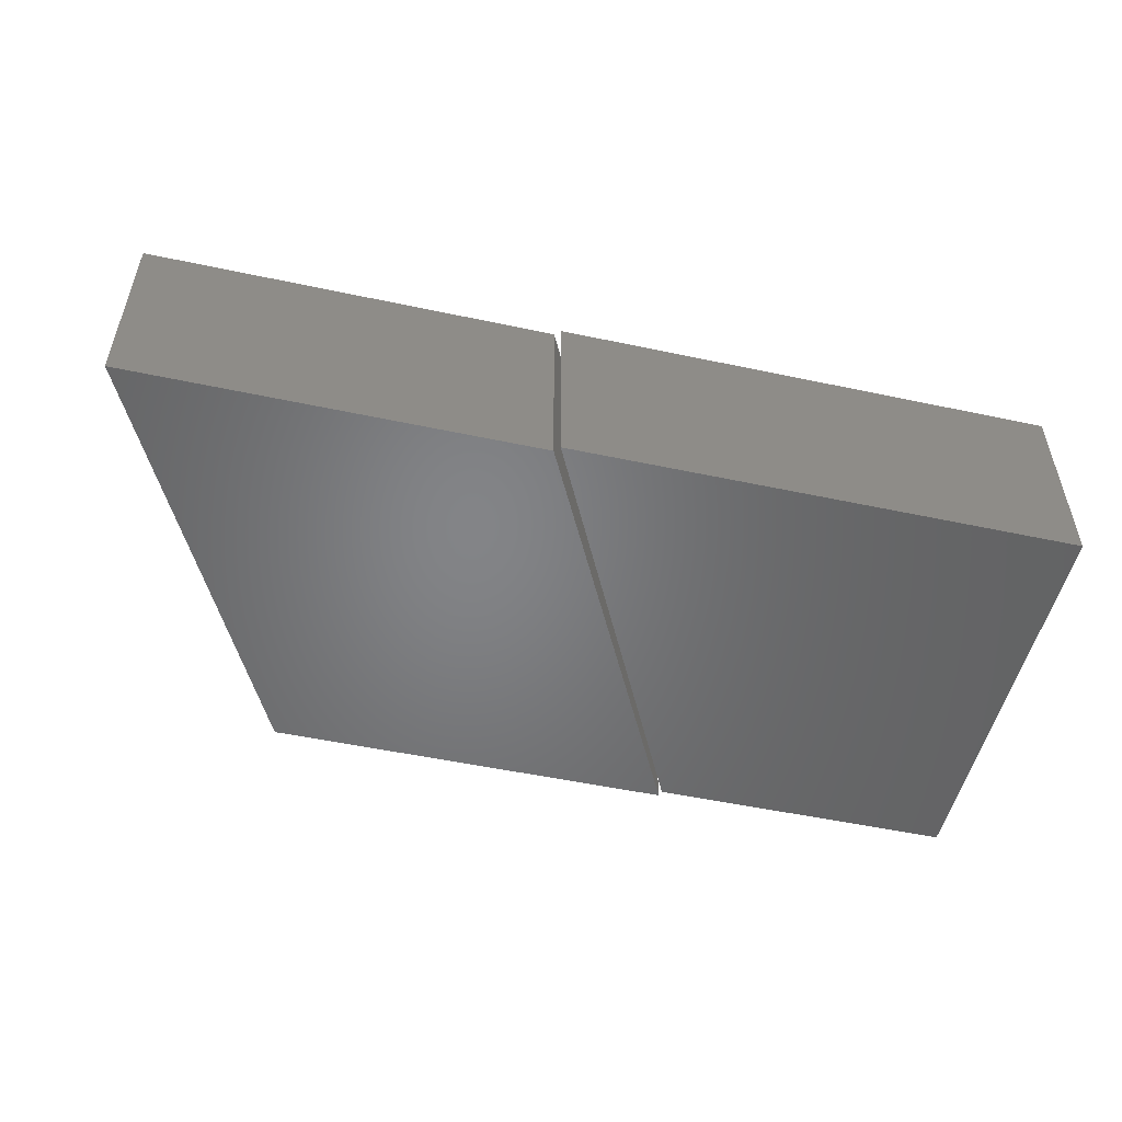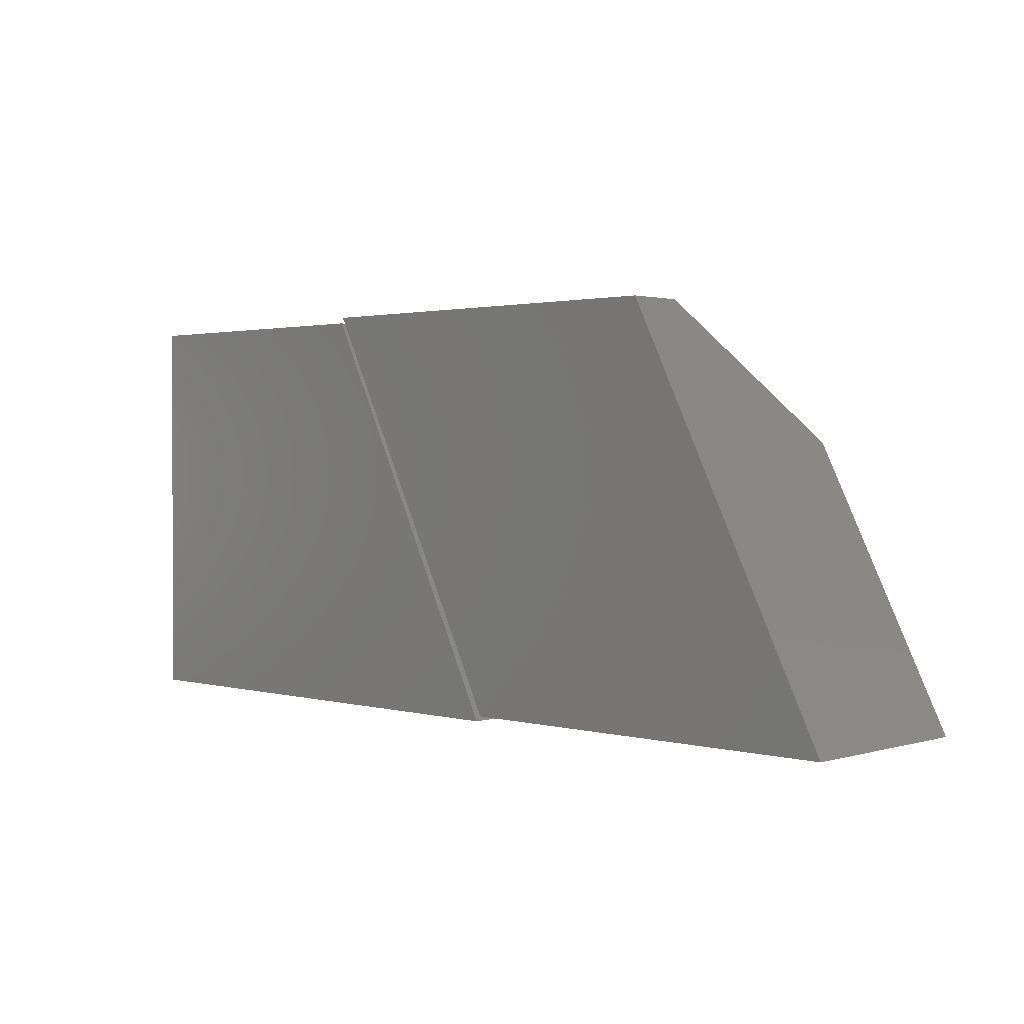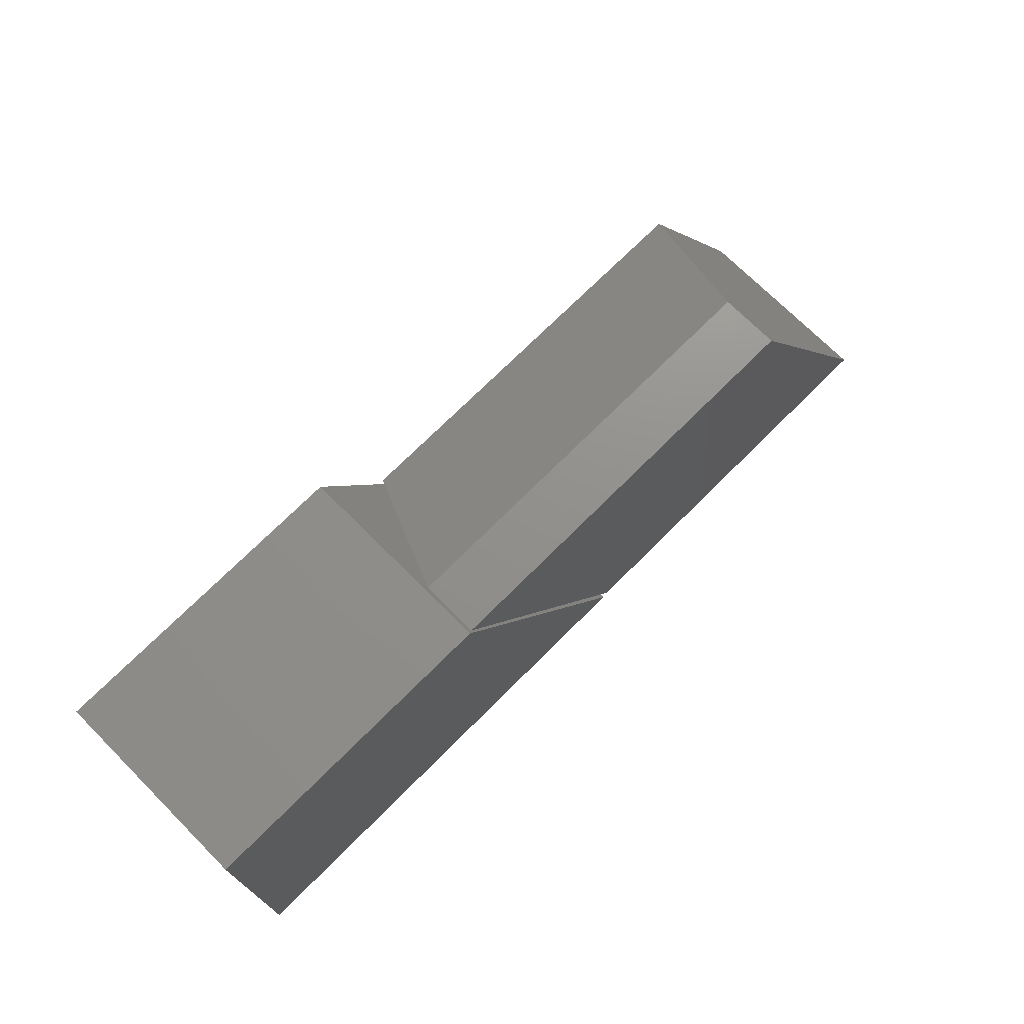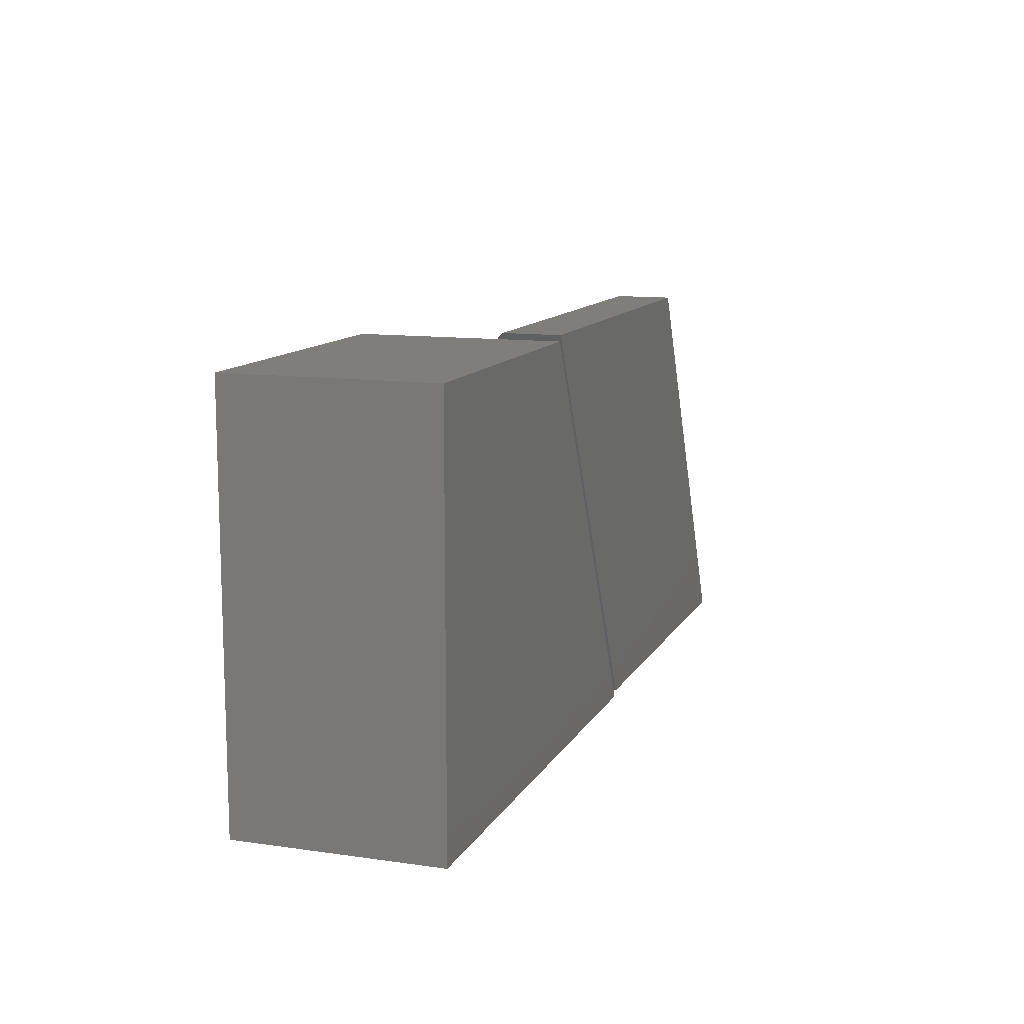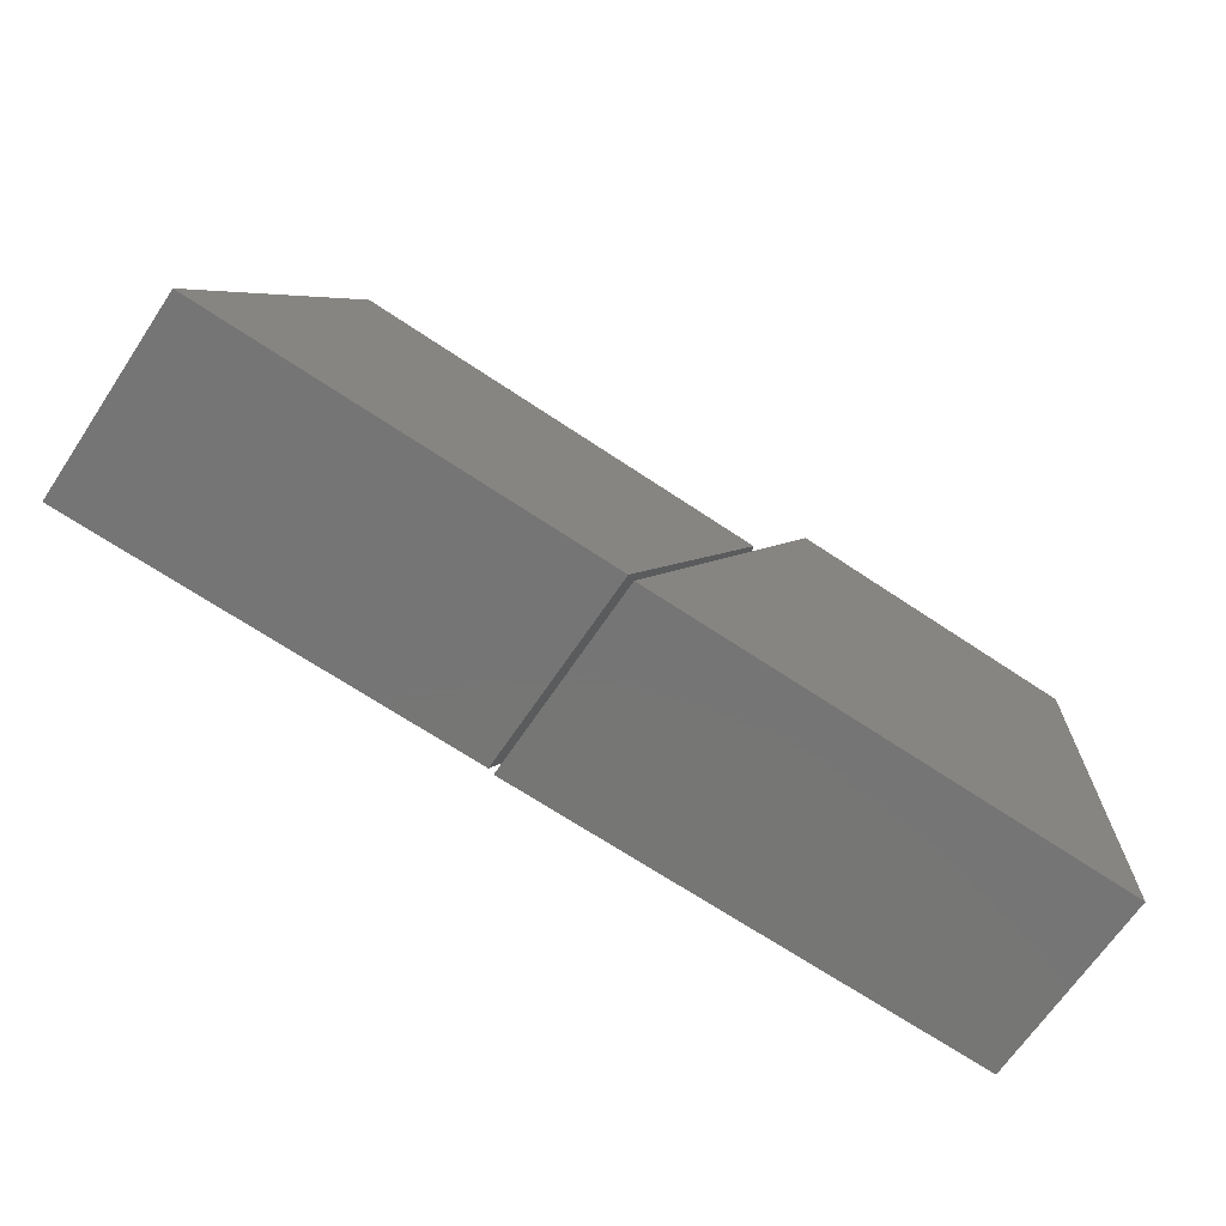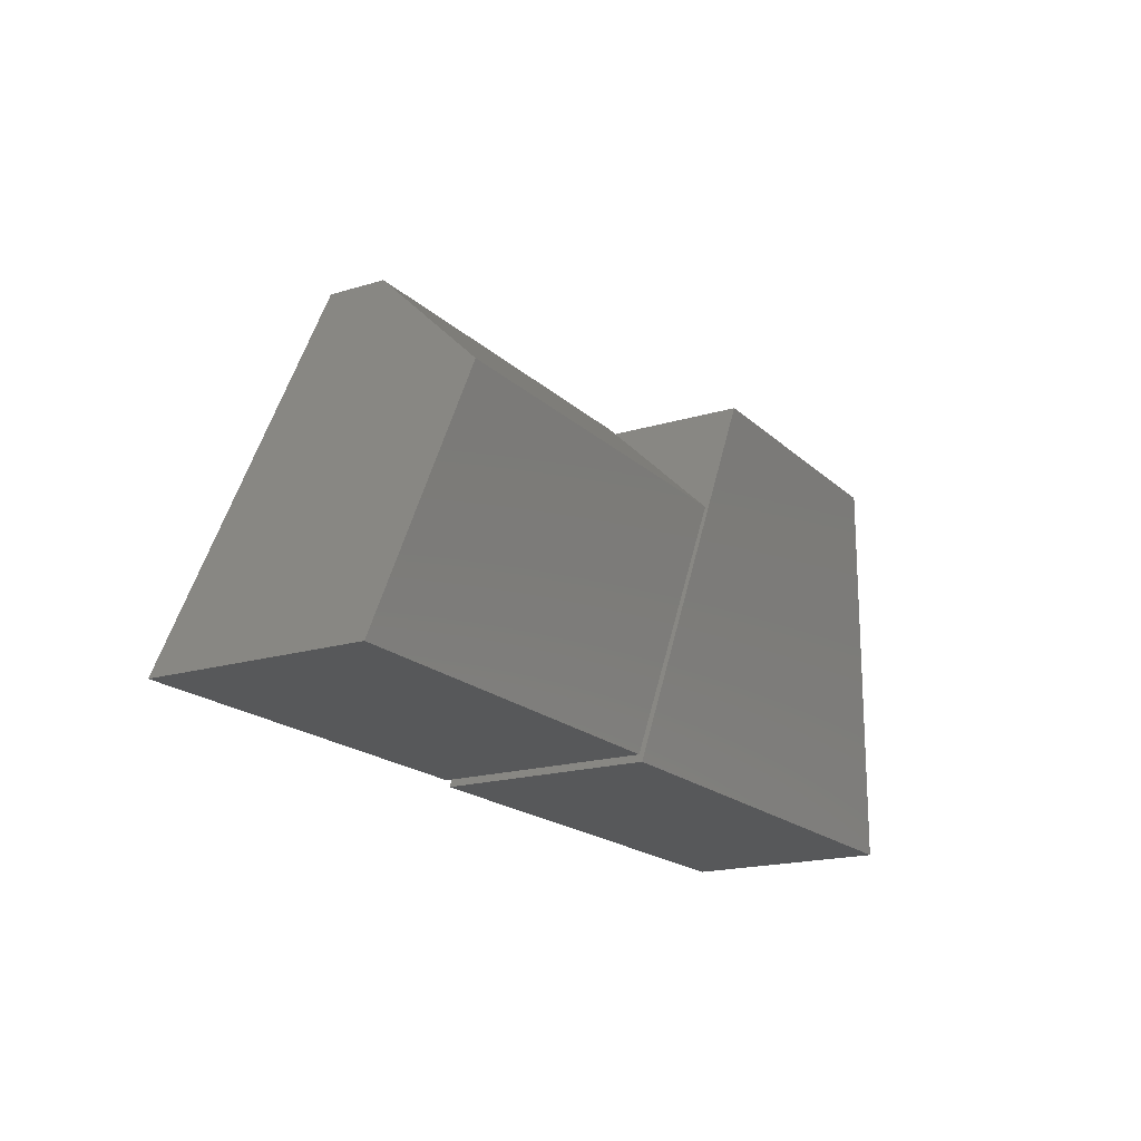
<metadata>
{"format":"stl","ext":"stl","renderer":"f3d","projection":"perspective","resolution":1024,"background":"white","views":[{"elev":-51.7,"azim":167.0,"up":"+Y"},{"elev":1.7,"azim":43.9,"up":"+Z"},{"elev":72.4,"azim":-45.0,"up":"+Z"},{"elev":11.7,"azim":-71.1,"up":"+Z"},{"elev":-68.0,"azim":146.1,"up":"+Z"},{"elev":-18.3,"azim":120.5,"up":"+Z"}]}
</metadata>
<code>
# stl→obj: 18 verts, 28 faces
v 0.4184 0.1641 0.004359
v 0.3056 0.1641 0.2266
v 0.75 0.1641 0.004359
v 0.6371 0.1641 0.2266
v 0.5816 0.04688 0.3359
v 0.25 0.04688 0.3359
v 0.5816 1.841e-17 0.3359
v 0.25 7.704e-34 0.3359
v 0.75 9.349e-18 0.004359
v 0.4184 -9.057e-18 0.004359
v 0 0.1641 0
v 3.416e-17 0.1641 0.3312
v 0.4141 0.1641 -2.535e-17
v 0.2484 0.1641 0.3312
v 0 0 0
v 0.4141 0 -2.535e-17
v 3.416e-17 0 0.3312
v 0.2484 0 0.3312
f 1 2 3
f 3 2 4
f 5 6 7
f 7 6 8
f 5 7 4
f 4 7 9
f 4 9 3
f 6 2 8
f 8 2 1
f 8 1 10
f 4 2 5
f 5 2 6
f 10 9 8
f 8 9 7
f 1 3 10
f 10 3 9
f 11 12 13
f 13 12 14
f 15 16 17
f 17 16 18
f 12 11 17
f 17 11 15
f 14 12 18
f 18 12 17
f 13 14 16
f 16 14 18
f 11 13 15
f 15 13 16

</code>
